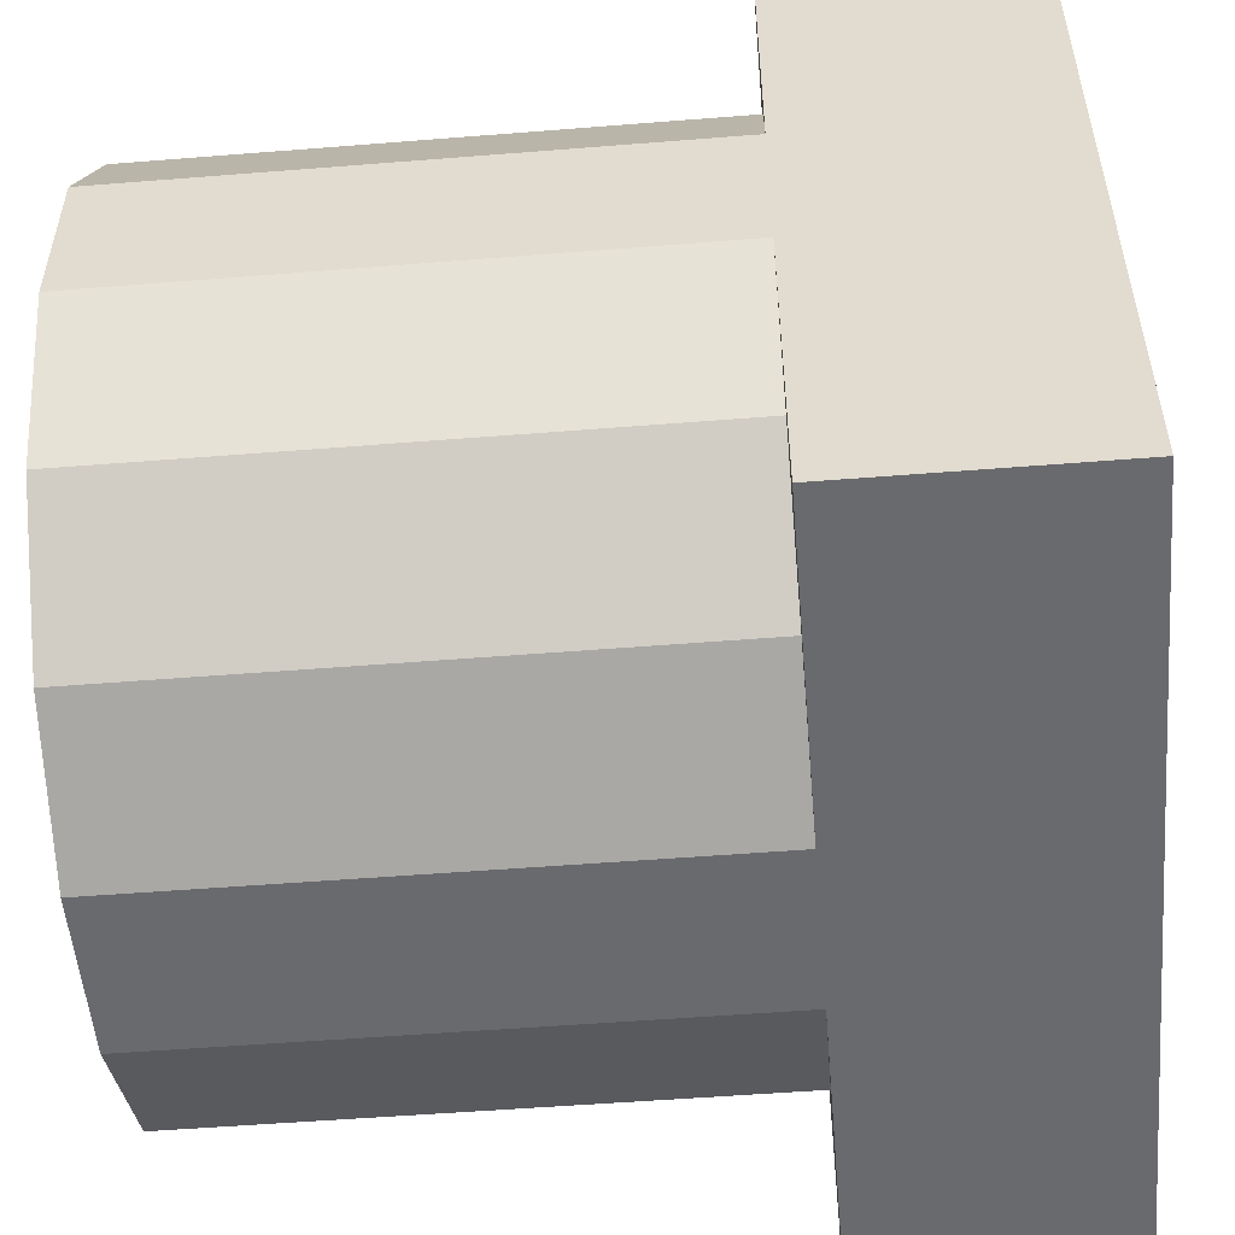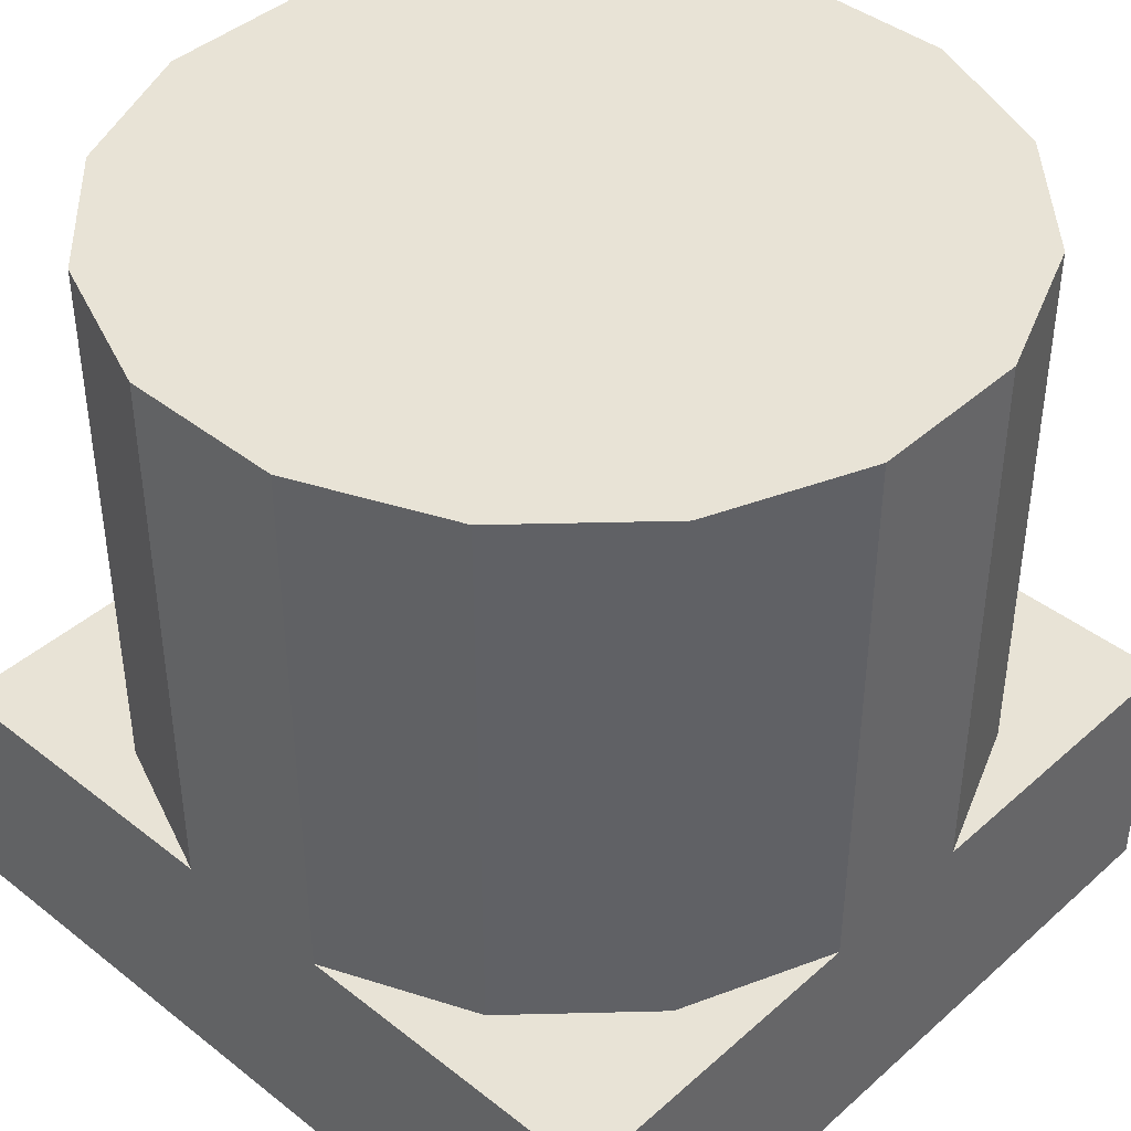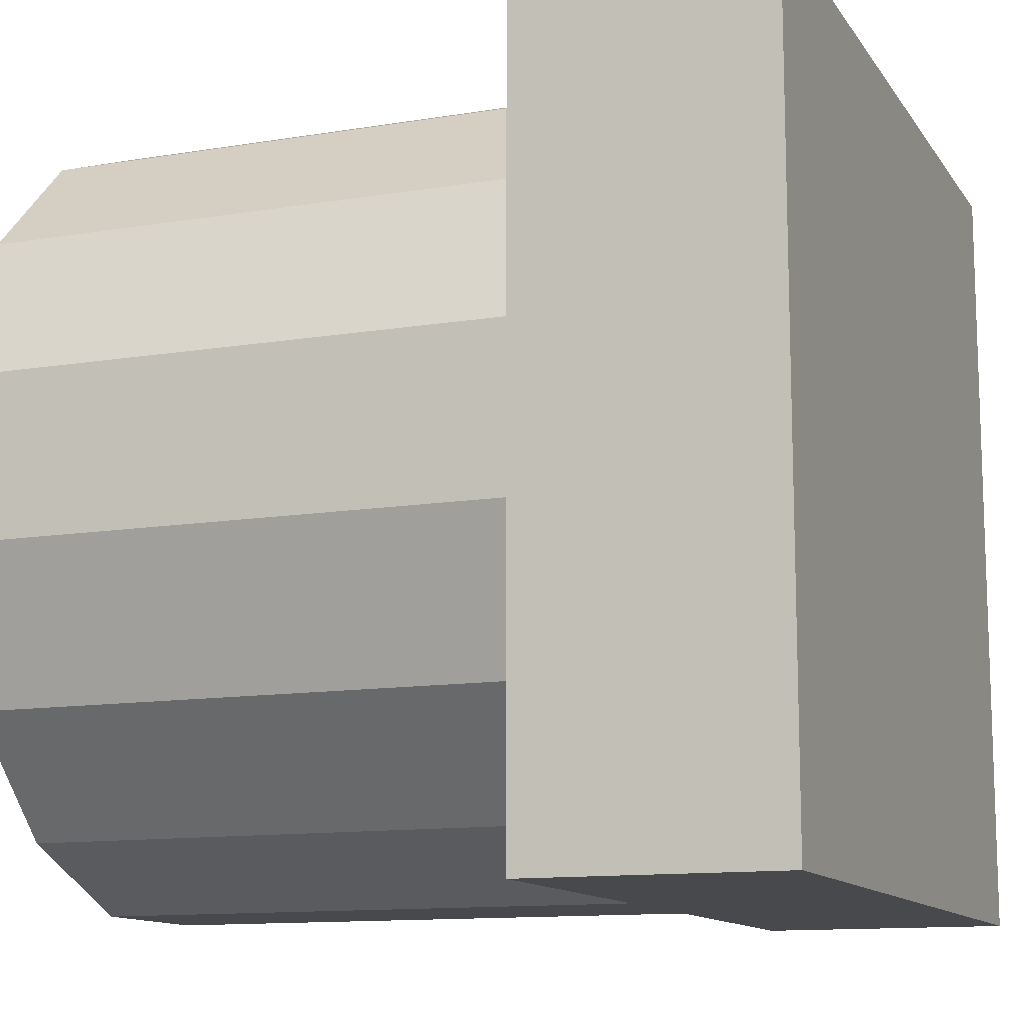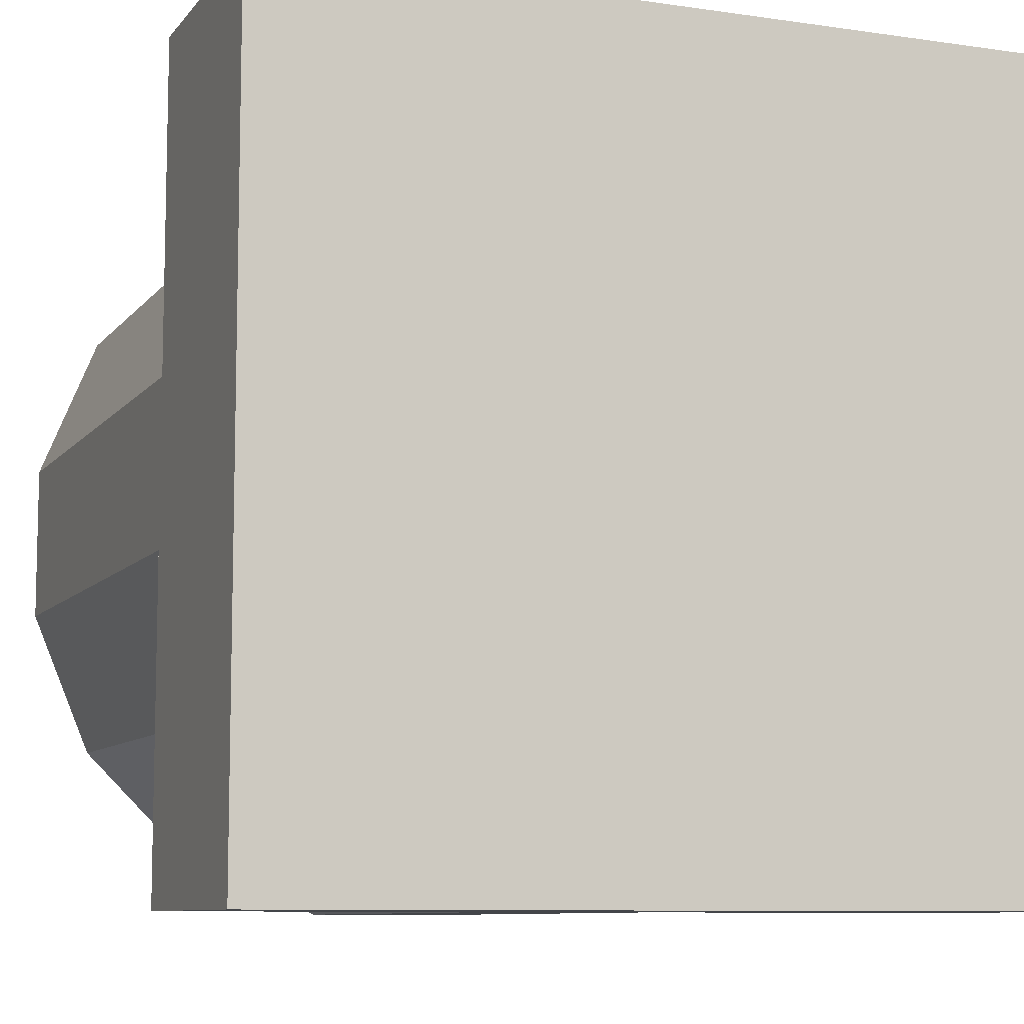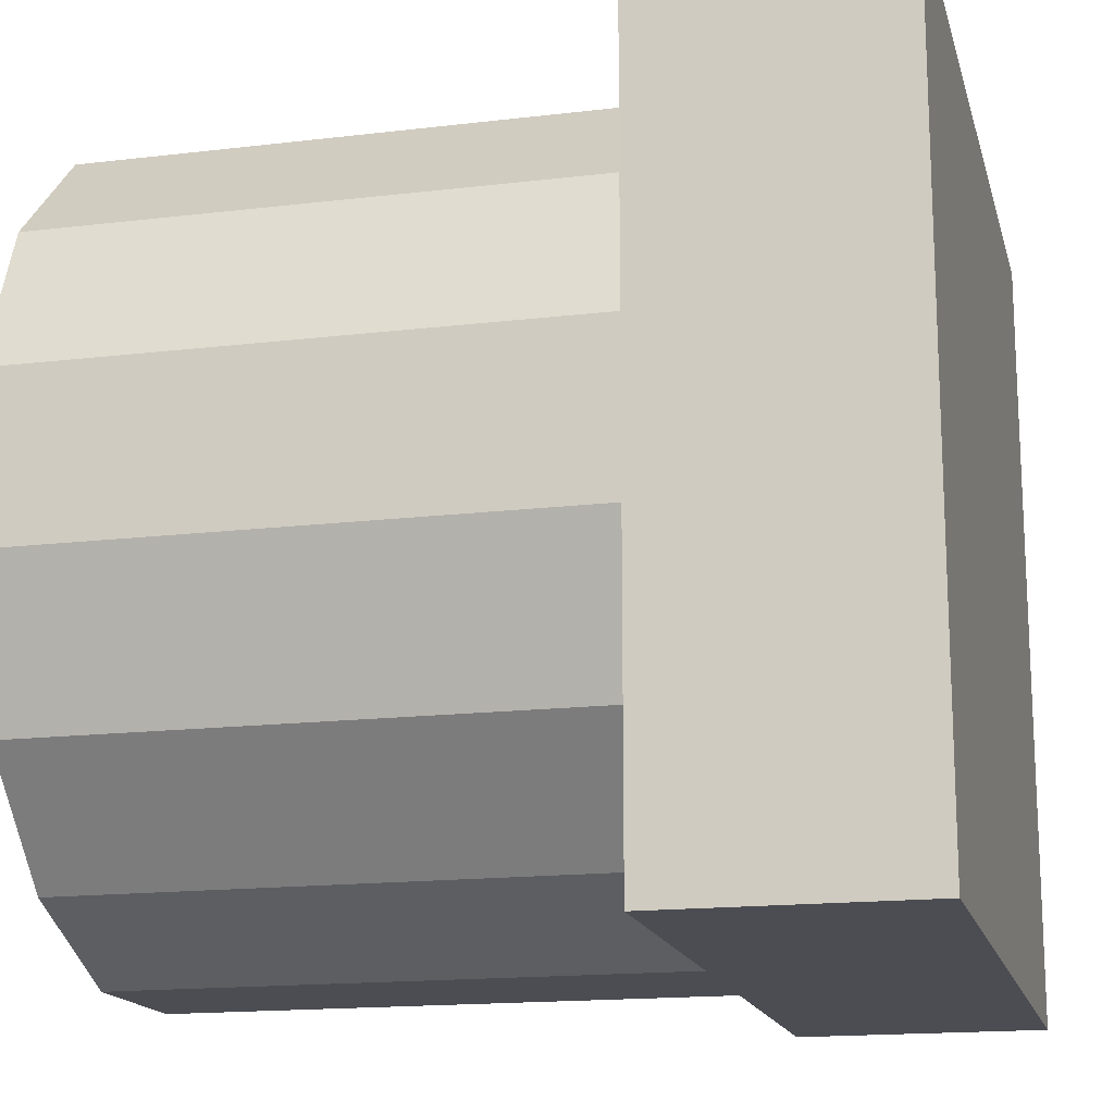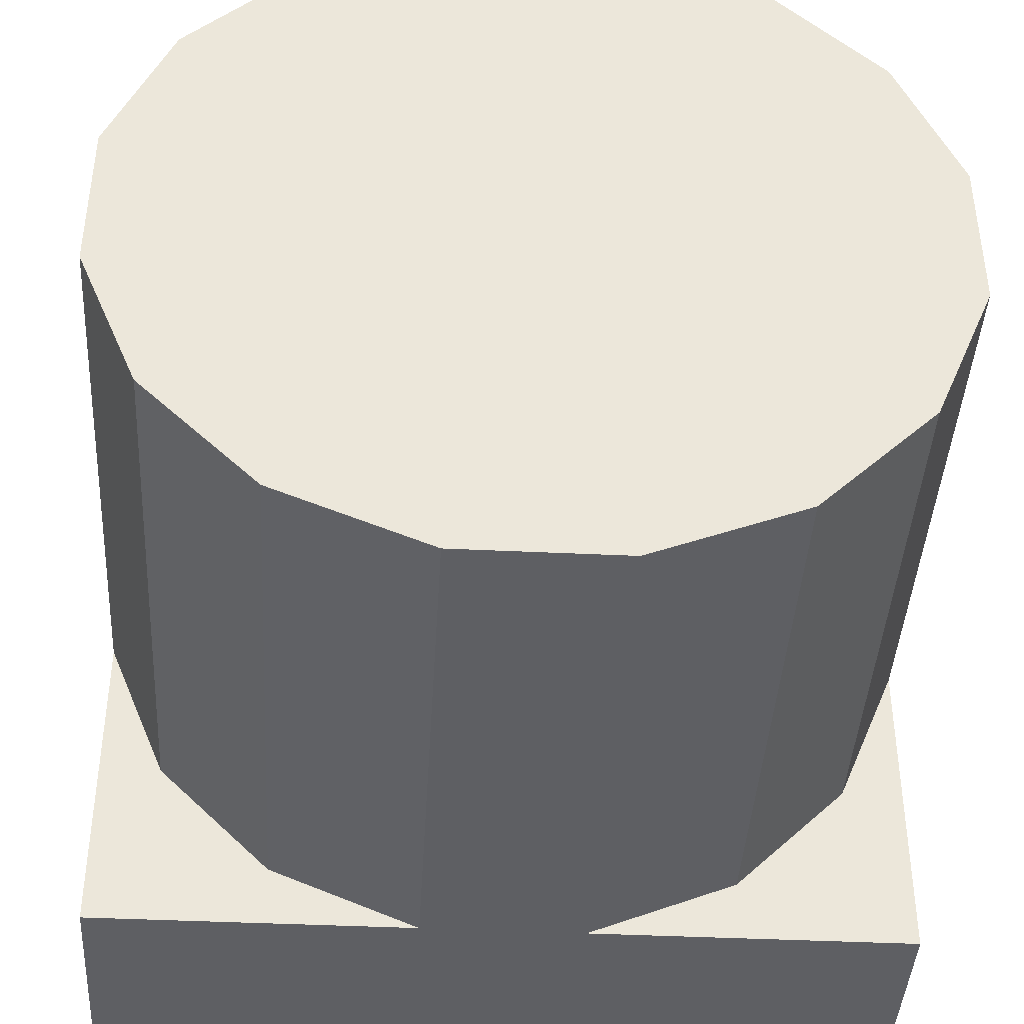
<metadata>
{"format":"obj","ext":"obj","renderer":"f3d","projection":"perspective","resolution":1024,"background":"white","views":[{"elev":-53.1,"azim":-85.1,"up":"+Z"},{"elev":41.9,"azim":43.3,"up":"+Y"},{"elev":-12.2,"azim":-68.8,"up":"+Z"},{"elev":-8.9,"azim":-21.5,"up":"+Z"},{"elev":-16.3,"azim":-76.2,"up":"+Z"},{"elev":-41.8,"azim":176.7,"up":"+Z"}]}
</metadata>
<code>
g node0_Body
v -0.5 -0.5 0.5
v 0.5 -0.5 -0.5
v 0.5 -0.5 0.5
v -0.5 -0.5 -0.5
v -0.09946 -0.1875 0.5
v -0.5 -0.1875 0.5
v 0.09946 -0.1875 0.5
v 0.5 -0.1875 0.5
v 0.5 -0.1875 0.09946
v 0.5 -0.1875 -0.09946
v 0.5 -0.1875 -0.5
v 0.09946 -0.1875 -0.5
v -0.09946 -0.1875 -0.5
v -0.5 -0.1875 -0.5
v -0.5 -0.1875 -0.09946
v -0.5 -0.1875 0.09946
v -0.2832 -0.1875 0.4239
v -0.4239 -0.1875 0.2832
v -0.09946 0.5 0.5
v 0.09946 0.5 0.5
v 0.2832 -0.1875 0.4239
v 0.4239 -0.1875 0.2832
v 0.5 0.5 0.09946
v 0.5 0.5 -0.09946
v 0.4239 -0.1875 -0.2832
v 0.2832 -0.1875 -0.4239
v 0.09946 0.5 -0.5
v -0.09946 0.5 -0.5
v -0.4239 -0.1875 -0.2832
v -0.2832 -0.1875 -0.4239
v -0.5 0.5 -0.09946
v -0.5 0.5 0.09946
v -0.4239 0.5 0.2832
v -0.2832 0.5 0.4239
v 0.4239 0.5 0.2832
v 0.2832 0.5 0.4239
v 0.4239 0.5 -0.2832
v 0.2832 0.5 -0.4239
v -0.4239 0.5 -0.2832
v -0.2832 0.5 -0.4239
f 1 2 3
f 4 2 1
f 1 5 6
f 1 7 5
f 7 3 8
f 1 3 7
f 3 9 8
f 9 2 10
f 10 2 11
f 3 2 9
f 2 12 11
f 12 4 13
f 13 4 14
f 2 4 12
f 4 15 14
f 15 1 16
f 16 1 6
f 4 1 15
f 17 18 6
f 16 6 18
f 5 17 6
f 19 5 20
f 5 7 20
f 8 21 7
f 22 21 8
f 9 22 8
f 23 9 24
f 9 10 24
f 11 25 10
f 11 26 25
f 11 12 26
f 27 12 28
f 12 13 28
f 14 15 29
f 30 14 29
f 13 14 30
f 31 15 32
f 15 16 32
f 32 16 33
f 16 18 33
f 18 17 33
f 33 17 34
f 34 17 19
f 17 5 19
f 24 35 23
f 24 36 35
f 19 20 36
f 34 19 36
f 27 24 37
f 27 37 38
f 27 36 24
f 32 33 34
f 28 32 34
f 28 34 36
f 28 36 27
f 31 32 28
f 39 28 40
f 39 31 28
f 20 7 36
f 7 21 36
f 21 22 36
f 36 22 35
f 35 22 23
f 22 9 23
f 10 25 24
f 24 25 37
f 37 25 38
f 25 26 38
f 38 26 27
f 26 12 27
f 28 13 40
f 13 30 40
f 40 30 39
f 30 29 39
f 39 29 31
f 29 15 31

</code>
